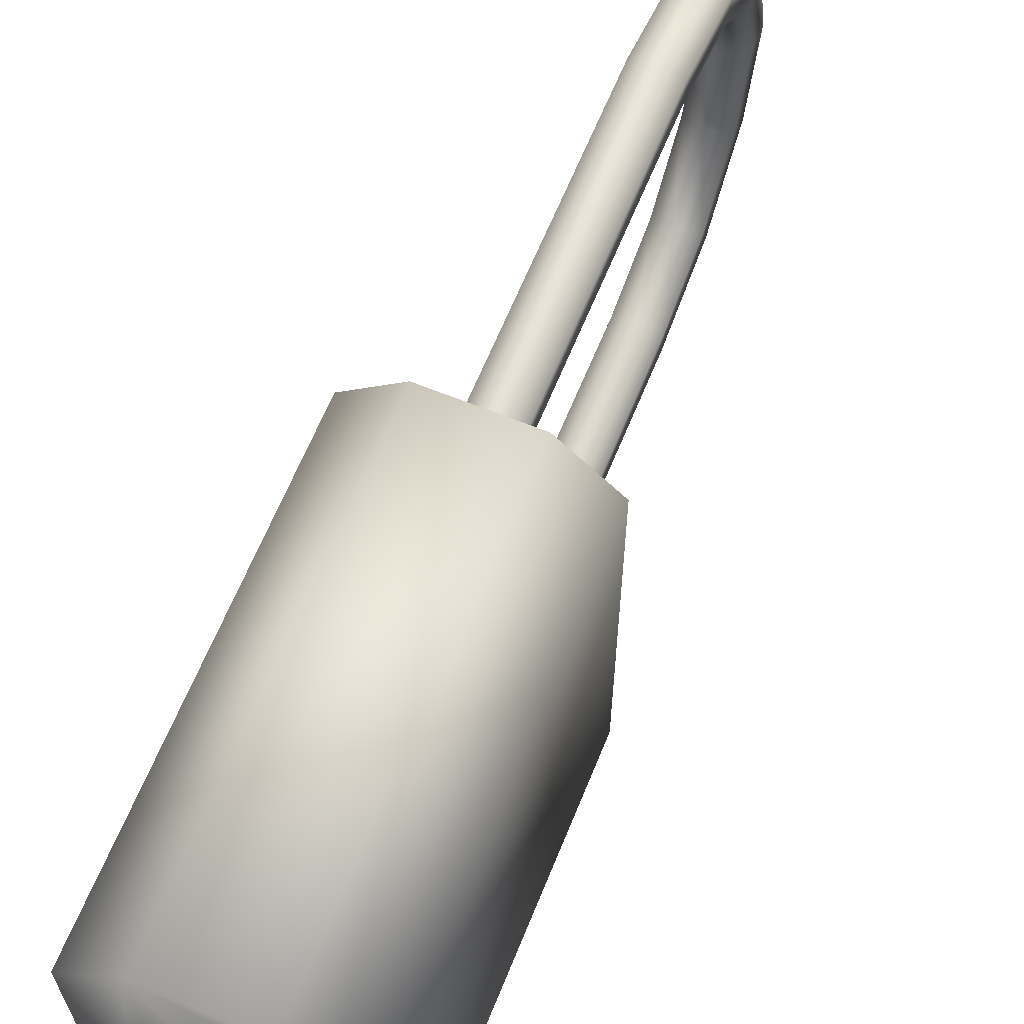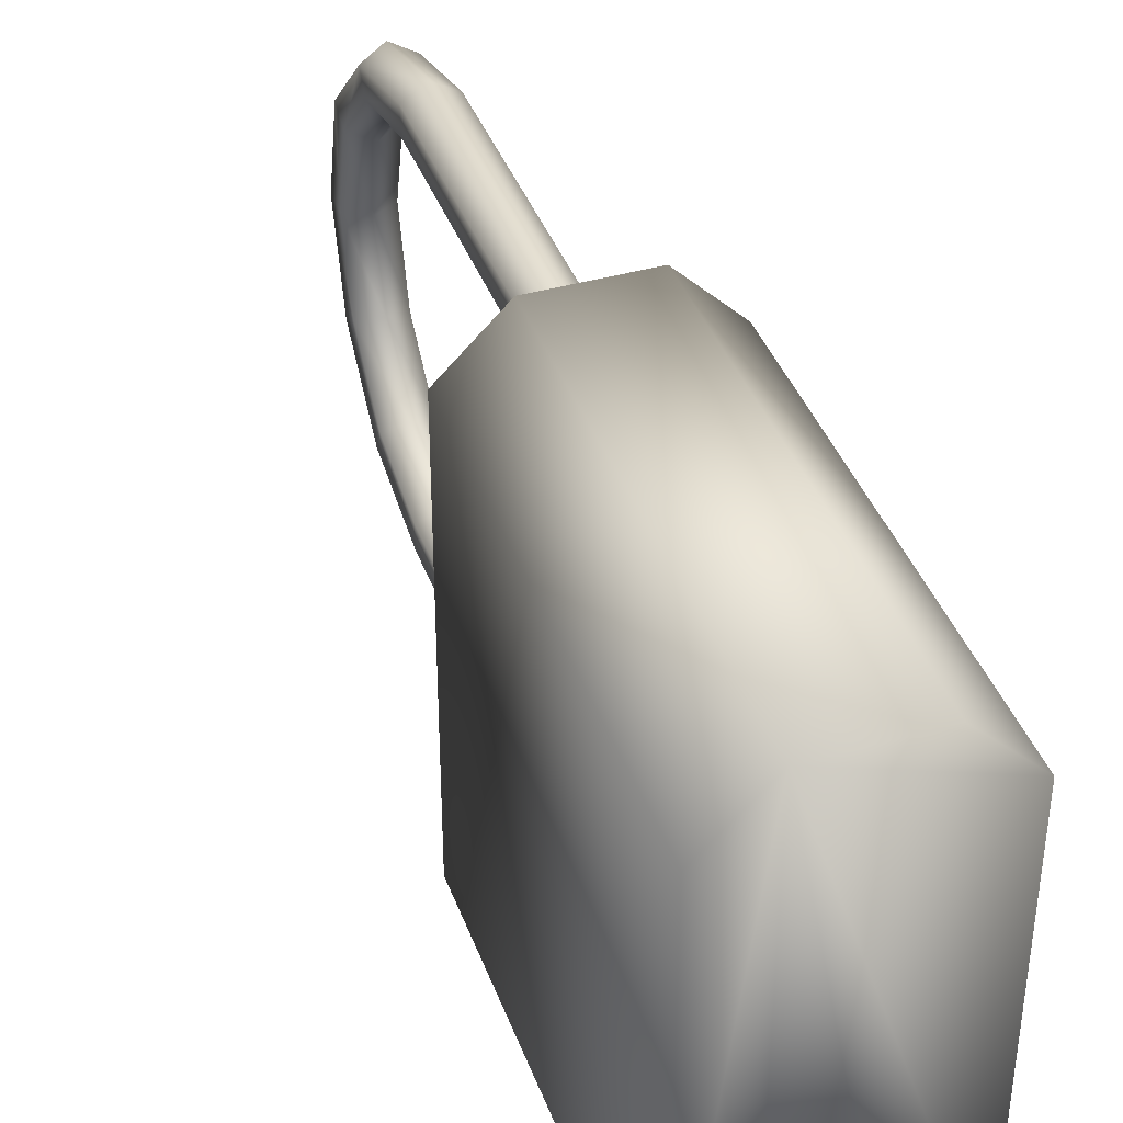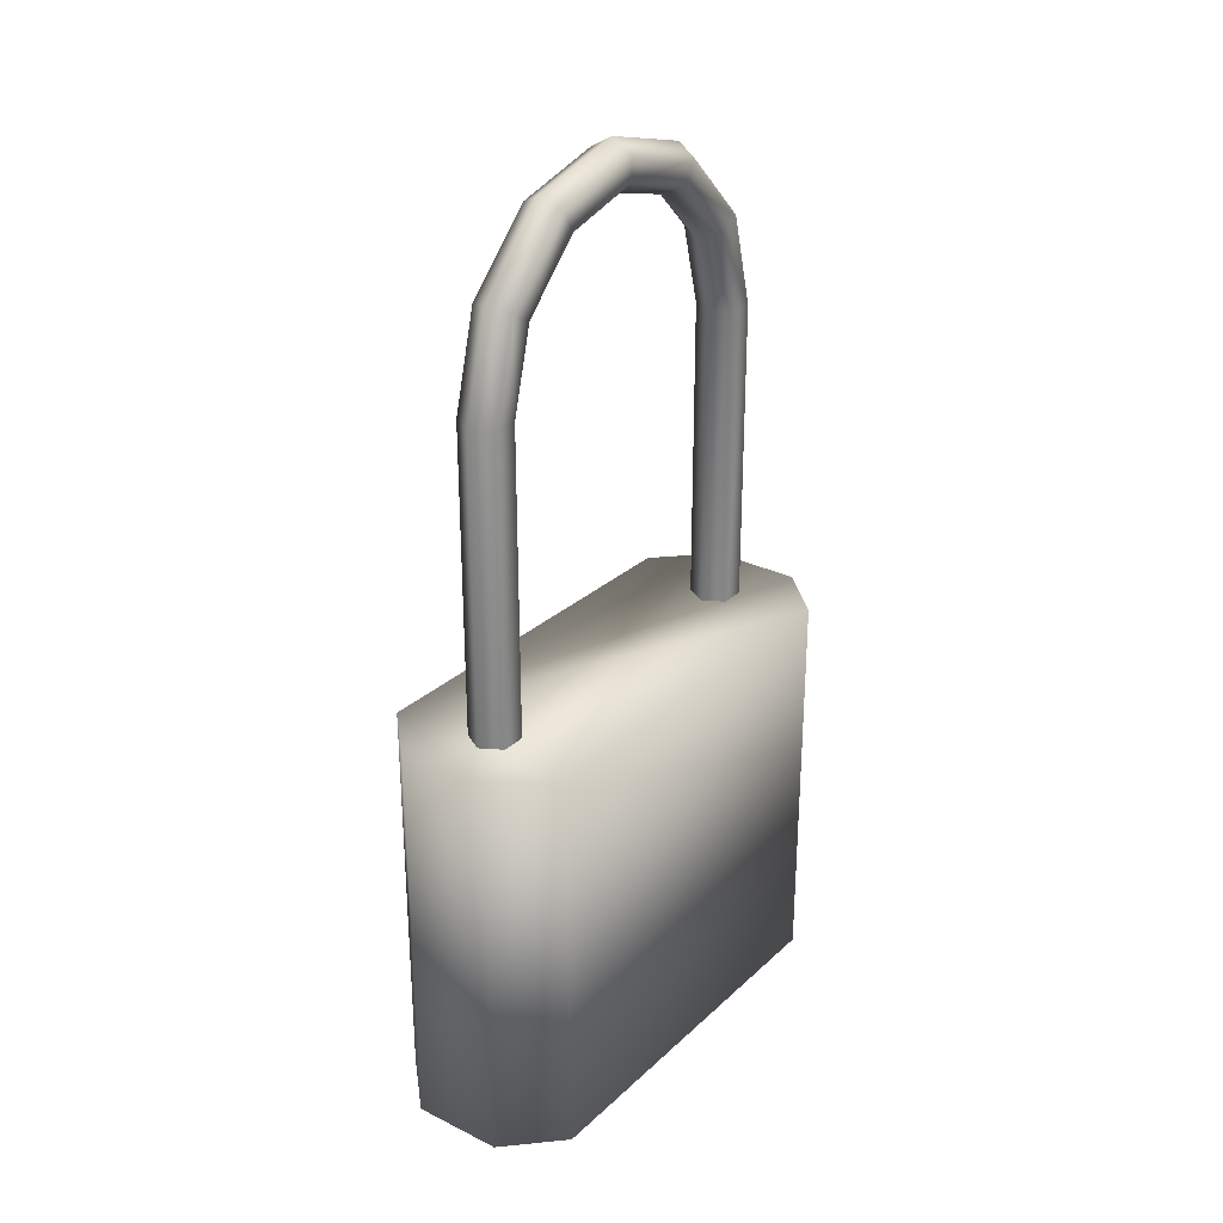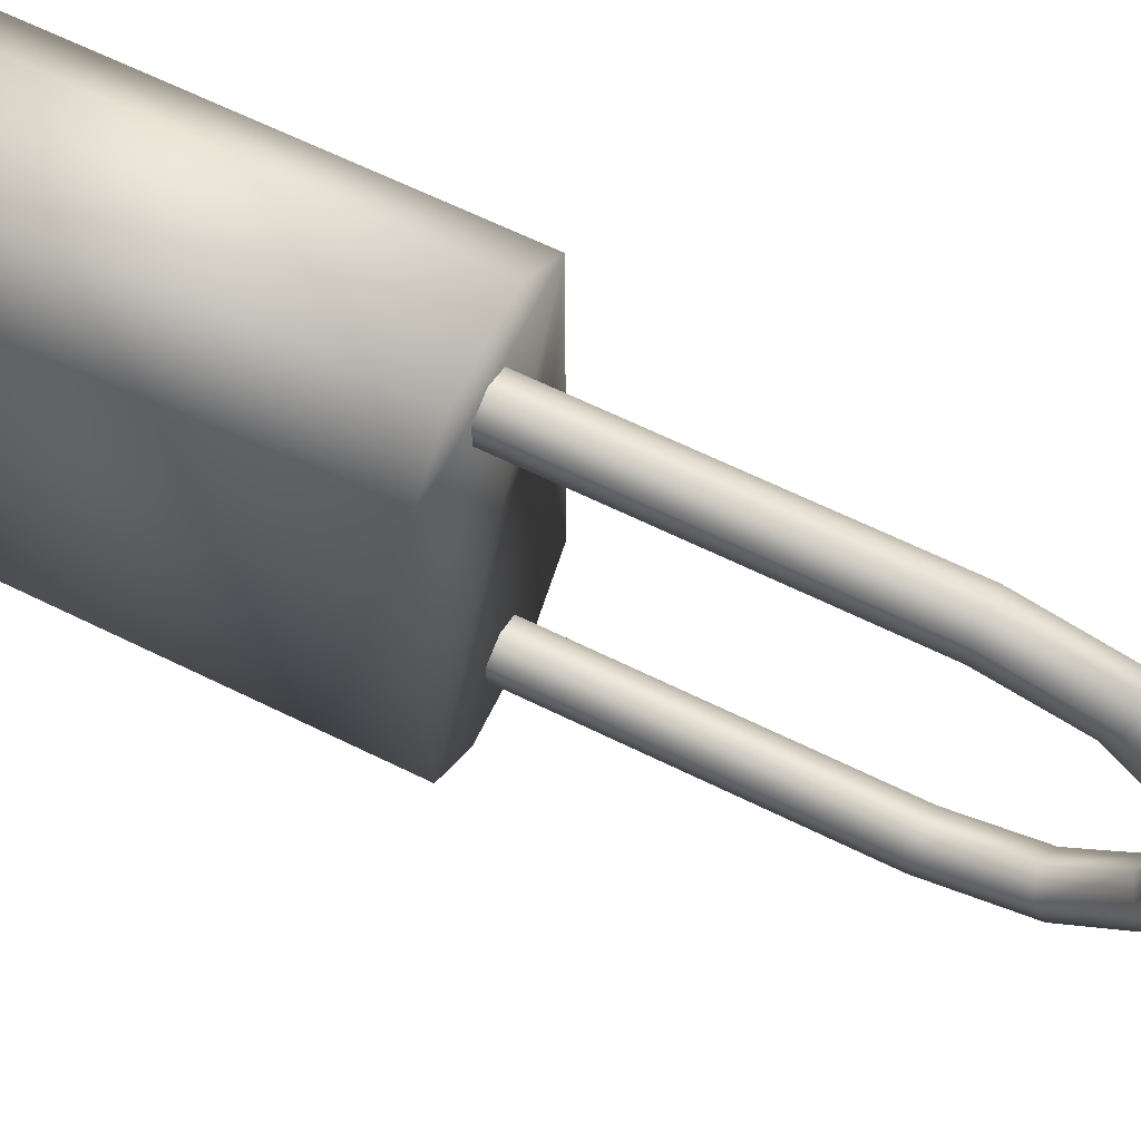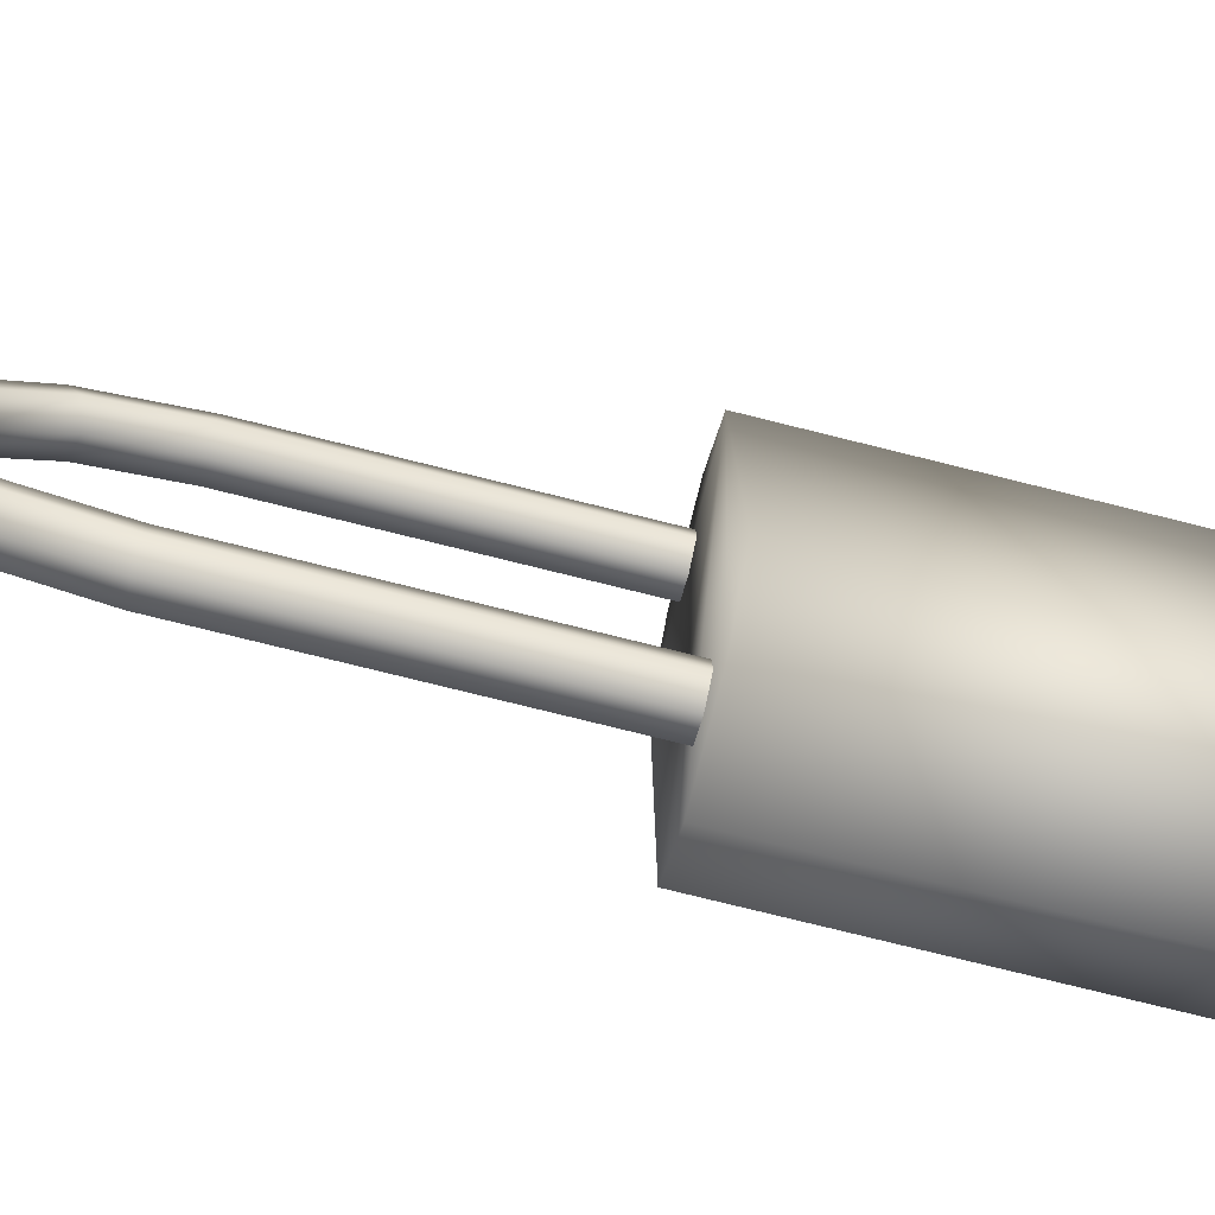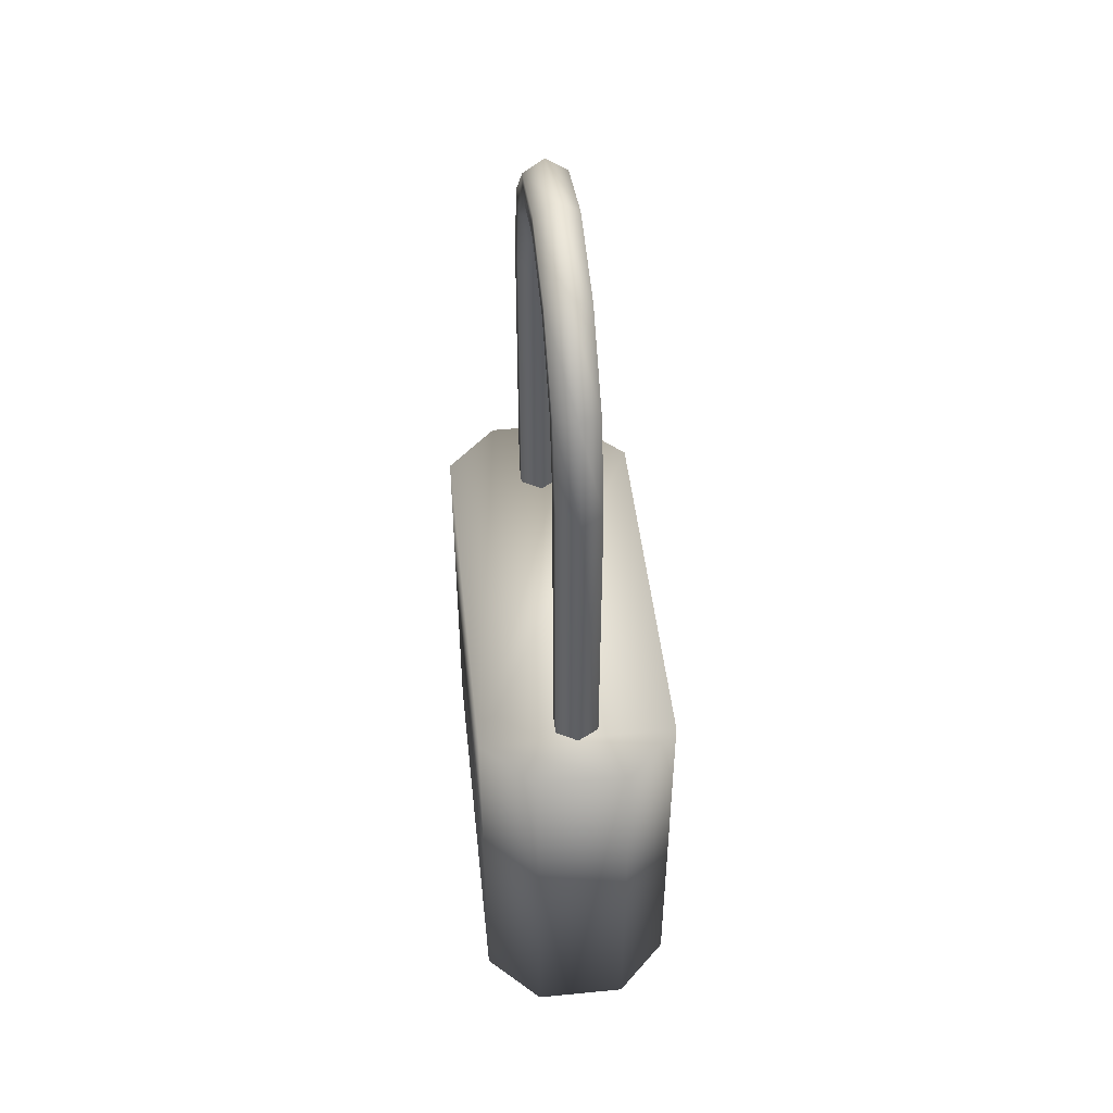
<metadata>
{"format":"obj","ext":"obj","renderer":"f3d","projection":"perspective","resolution":1024,"background":"white","views":[{"elev":64.6,"azim":22.2,"up":"+Z"},{"elev":40.2,"azim":-19.3,"up":"+Z"},{"elev":28.0,"azim":36.5,"up":"+Y"},{"elev":65.6,"azim":116.2,"up":"+Z"},{"elev":-77.4,"azim":-103.9,"up":"+Z"},{"elev":47.5,"azim":-6.2,"up":"+Y"}]}
</metadata>
<code>
o itembox_1_lock_Torus
v -5.715 1.153 -0.2022
v -5.712 1.153 -0.2006
v -5.712 1.153 -0.1974
v -5.715 1.153 -0.1958
v -5.717 1.153 -0.1974
v -5.717 1.153 -0.2006
v -5.715 1.166 -0.1987
v -5.712 1.165 -0.1974
v -5.712 1.164 -0.1946
v -5.715 1.163 -0.1932
v -5.717 1.164 -0.1946
v -5.717 1.165 -0.1974
v -5.715 1.175 -0.1893
v -5.712 1.174 -0.1885
v -5.712 1.171 -0.1869
v -5.715 1.17 -0.1861
v -5.717 1.171 -0.1869
v -5.717 1.174 -0.1885
v -5.715 1.179 -0.1763
v -5.712 1.177 -0.1763
v -5.712 1.174 -0.1763
v -5.715 1.173 -0.1763
v -5.717 1.174 -0.1763
v -5.717 1.177 -0.1763
v -5.715 1.175 -0.1634
v -5.712 1.174 -0.1642
v -5.712 1.171 -0.1658
v -5.715 1.17 -0.1666
v -5.717 1.171 -0.1658
v -5.717 1.174 -0.1642
v -5.715 1.166 -0.1539
v -5.712 1.165 -0.1553
v -5.712 1.164 -0.1581
v -5.715 1.163 -0.1594
v -5.717 1.164 -0.1581
v -5.717 1.165 -0.1553
v -5.715 1.153 -0.1505
v -5.712 1.153 -0.1521
v -5.712 1.153 -0.1552
v -5.715 1.153 -0.1568
v -5.717 1.153 -0.1552
v -5.717 1.153 -0.1521
v -5.717 1.113 -0.1521
v -5.717 1.113 -0.1552
v -5.715 1.113 -0.1568
v -5.712 1.113 -0.1552
v -5.712 1.113 -0.1521
v -5.715 1.113 -0.1505
v -5.717 1.113 -0.2006
v -5.717 1.113 -0.1974
v -5.715 1.113 -0.1958
v -5.712 1.113 -0.1974
v -5.712 1.113 -0.2006
v -5.715 1.113 -0.2022
v -5.727 1.113 -0.151
v -5.72 1.113 -0.1442
v -5.709 1.113 -0.1442
v -5.702 1.113 -0.151
v -5.72 1.113 -0.2085
v -5.727 1.113 -0.2017
v -5.702 1.113 -0.2017
v -5.709 1.113 -0.2085
v -5.72 1.061 -0.1442
v -5.727 1.061 -0.151
v -5.702 1.061 -0.151
v -5.709 1.061 -0.1442
v -5.727 1.061 -0.2017
v -5.72 1.061 -0.2085
v -5.709 1.061 -0.2085
v -5.702 1.061 -0.2017
f 1 7 8 2
f 2 8 9 3
f 3 9 10 4
f 4 10 11 5
f 5 11 12 6
f 6 12 7 1
f 7 13 14 8
f 8 14 15 9
f 9 15 16 10
f 10 16 17 11
f 11 17 18 12
f 12 18 13 7
f 13 19 20 14
f 14 20 21 15
f 15 21 22 16
f 16 22 23 17
f 17 23 24 18
f 18 24 19 13
f 19 25 26 20
f 20 26 27 21
f 21 27 28 22
f 22 28 29 23
f 23 29 30 24
f 24 30 25 19
f 25 31 32 26
f 26 32 33 27
f 27 33 34 28
f 28 34 35 29
f 29 35 36 30
f 30 36 31 25
f 31 37 38 32
f 32 38 39 33
f 33 39 40 34
f 34 40 41 35
f 35 41 42 36
f 36 42 37 31
f 1 2 53 54
f 4 5 50 51
f 5 6 49 50
f 6 1 54 49
f 40 39 46 45
f 42 41 44 43
f 41 40 45 44
f 37 42 43 48
f 38 37 48 47
f 2 3 52 53
f 39 38 47 46
f 3 4 51 52
f 56 63 66 57
f 63 64 67 68 69 70 65 66
f 58 65 70 61
f 62 69 68 59
f 55 56 57 58 61 62 59 60
f 59 68 67 60
f 69 62 61 70
f 57 66 65 58
f 63 56 55 64
f 60 67 64 55

</code>
